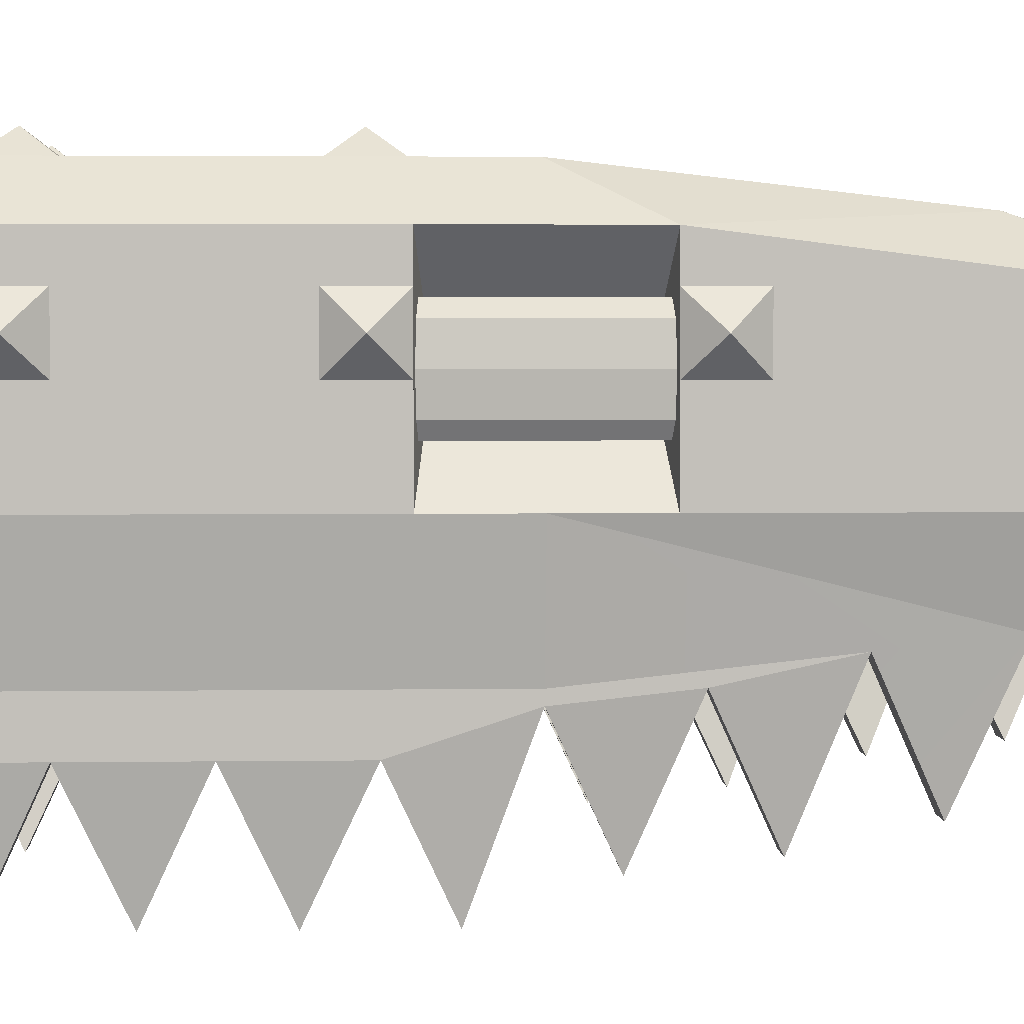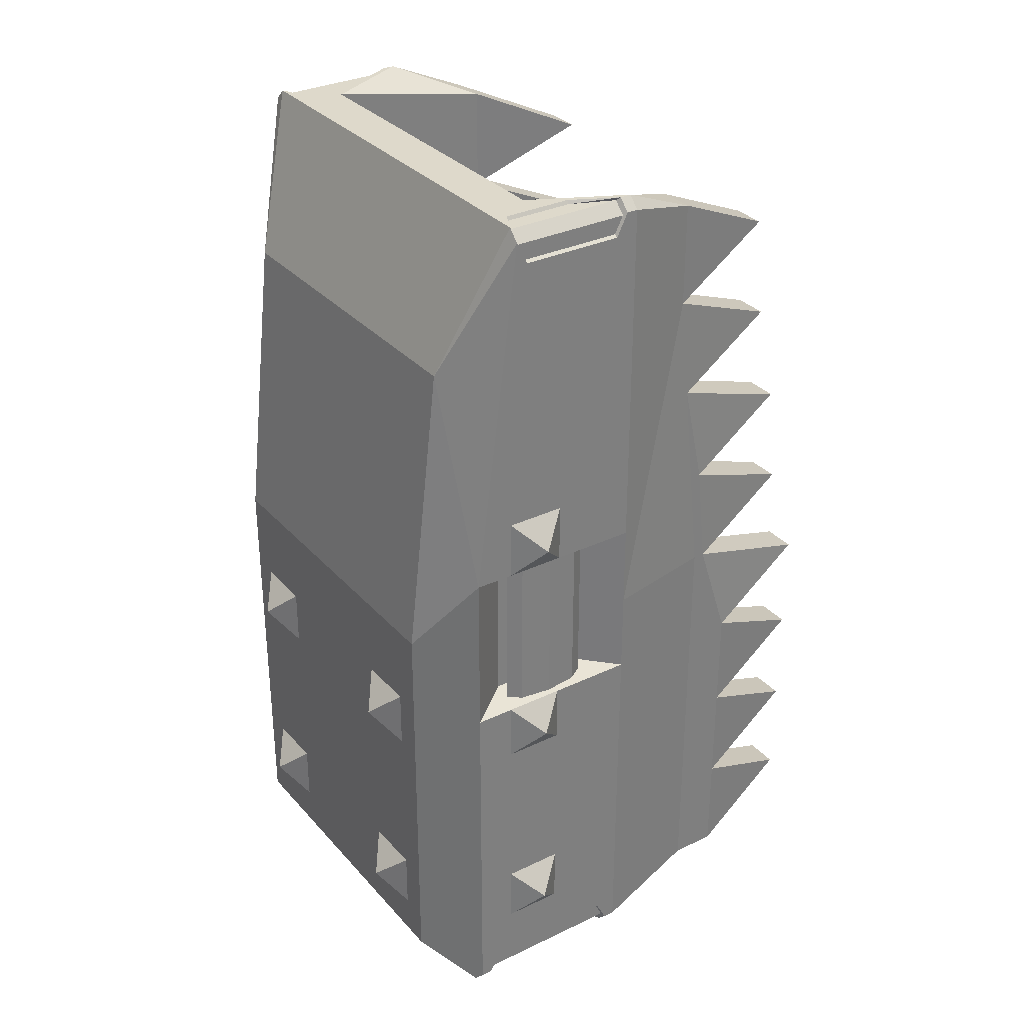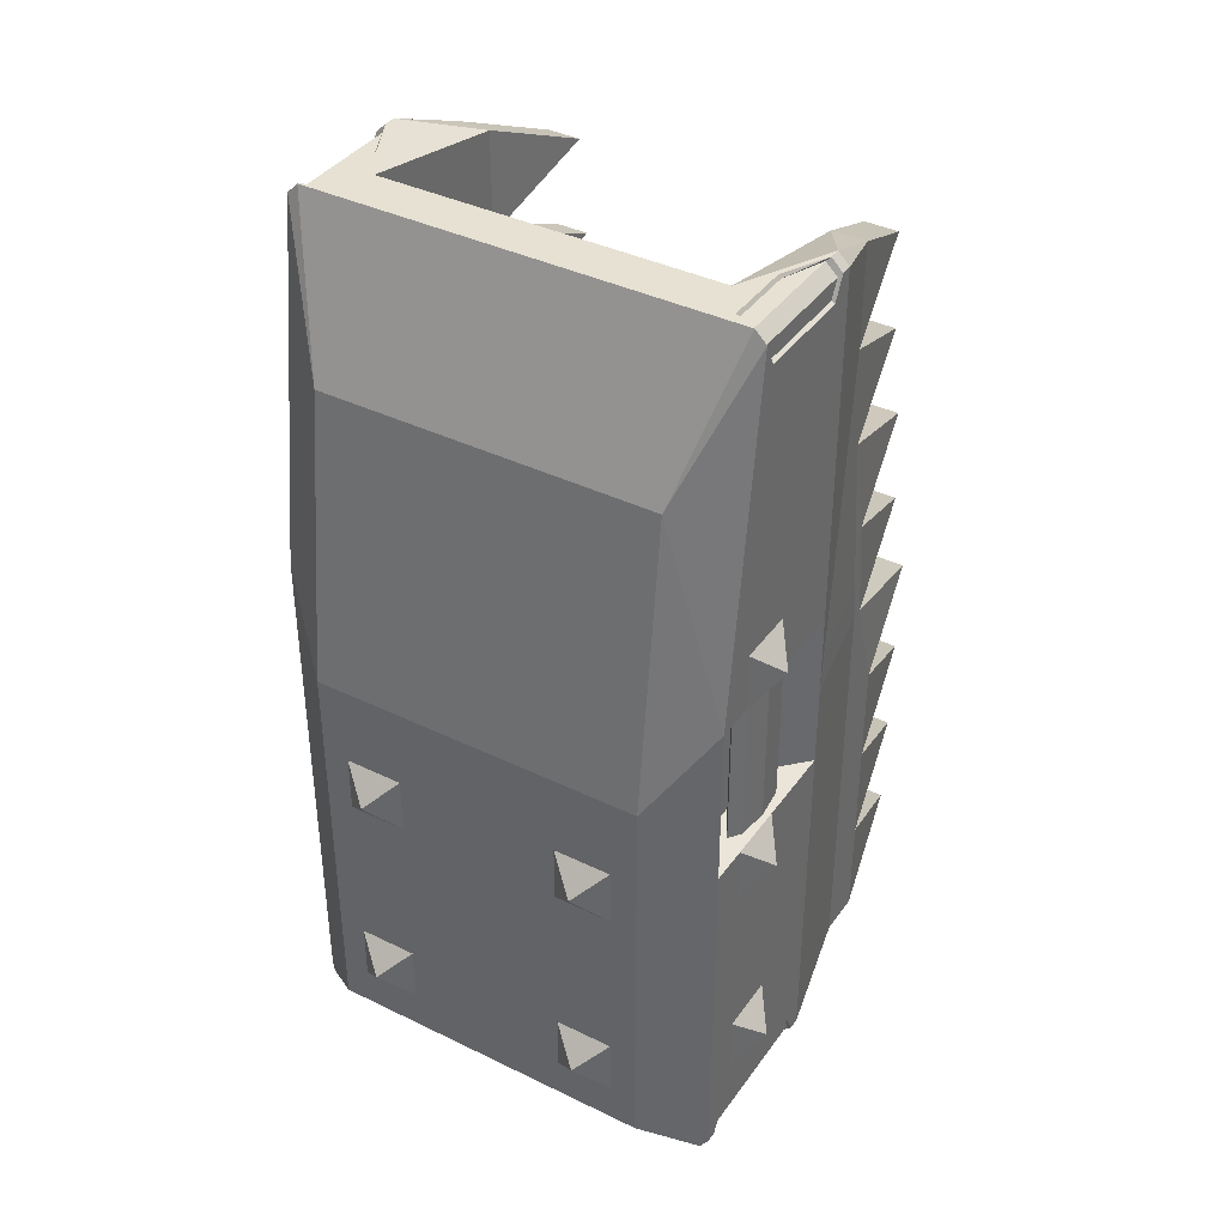
<metadata>
{"format":"obj","ext":"obj","renderer":"f3d","projection":"perspective","resolution":1024,"background":"white","views":[{"elev":3.1,"azim":-92.7,"up":"+Y"},{"elev":31.8,"azim":-124.0,"up":"+Z"},{"elev":38.7,"azim":-148.5,"up":"+Z"}]}
</metadata>
<code>
o EDTrackEnd
v 1.5 1.87 -0.13
v 1.6 2 0
v 1.5 1.87 0.13
v 1.5 2.13 -0.13
v 1.5 2.13 0.13
v 1.5 1.6 -0.35
v 1.5 1.87 1.13
v 1.5 1.55 -0.45
v 1.5 1.5 1.13
v 1.5 1.5 -0.45
v 1.5 1.5 1.5
v 1.4 1 1.5
v 1.4 1 -0.35
v 1.35 1.7 1.16
v 1.35 1.7 1.84
v 1.5 1.5 1.87
v 1.425 1.7 1.145
v 1.46 1.759 1.138
v 1.475 1.9 1.135
v 1.5 2.3 1.13
v 1.5 2.13 1.13
v 1.6 2 1
v 1.5 1.87 0.87
v 1.5 2.13 0.87
v 1.5 2.2 -0.35
v 1.485 1.6 -0.36
v 1.485 2.2 -0.36
v 1.485 2.237 -0.435
v 1.485 1.562 -0.435
v 1.5 2.25 -0.45
v 1.435 2.237 -0.485
v 1.45 2.25 -0.5
v 1.435 1.562 -0.485
v 1.36 1.6 -0.485
v 1.36 2.2 -0.485
v 1.35 1.6 -0.5
v 1.45 1.55 -0.5
v 1.35 2.2 -0.5
v -0.45 1.5 -0.5
v -0.45 1.55 -0.5
v -0.35 1.6 -0.5
v -0.35 2.2 -0.5
v -0.45 2.25 -0.5
v -0.45 2.3 -0.5
v 0.13 2.3 -0.5
v 0.13 2.13 -0.5
v -0.13 2.13 -0.5
v -0.13 1.87 -0.5
v 0.13 1.87 -0.5
v 0.13 1.442 -0.5
v 0.87 1.442 -0.5
v 0.87 1.87 -0.5
v 1.13 1.87 -0.5
v 1.13 2.13 -0.5
v 0.87 2.13 -0.5
v 0.87 2.3 -0.5
v 1.45 2.3 -0.5
v 1.45 1.5 -0.5
v -0.25 1.5 0.5
v 1.25 1.5 0.5
v -0.25 1 -0.35
v -0.25 1.5 2.5
v -0.25 1.15 3.35
v -0.25 1.15 2.888
v -0.25 1.1 2.425
v -0.25 1 1.962
v -0.25 0.95 1.5
v -0.25 0.8 1.038
v -0.25 0.8 0.575
v -0.25 0.8 0.1125
v -0.25 0.8 -0.35
v -0.4 1 -0.35
v -0.4 0.8 -0.35
v -0.15 0.3 -0.1187
v -0.3 0.3 -0.1187
v -0.4 0.8 0.1125
v -0.15 0.3 0.3438
v -0.3 0.3 0.3438
v -0.4 0.8 0.575
v -0.15 0.3 0.8063
v -0.3 0.3 0.8063
v -0.4 0.8 1.038
v -0.15 0.3 1.269
v -0.3 0.3 1.269
v -0.4 0.95 1.5
v -0.15 0.45 1.731
v -0.3 0.45 1.731
v -0.4 1 1.962
v -0.15 0.5 2.194
v -0.3 0.5 2.194
v -0.4 1.1 2.425
v -0.15 0.6 2.656
v -0.3 0.6 2.656
v -0.4 1.15 2.888
v -0.15 0.65 3.119
v -0.3 0.65 3.119
v -0.4 1.15 3.35
v -0.45 1.5 3.5
v -0.35 2.05 3.5
v -0.35 1.75 3.5
v -0.45 1.55 3.5
v 1.45 1.5 3.5
v 1.45 1.55 3.5
v 1.35 1.75 3.5
v 1.35 2.05 3.5
v 1.45 2.1 3.5
v -0.45 2.1 3.5
v -0.36 2.05 3.485
v -0.36 1.75 3.485
v -0.435 2.087 3.485
v -0.435 1.562 3.485
v -0.485 1.562 3.435
v -0.5 1.55 3.45
v -0.485 2.087 3.435
v -0.485 1.6 3.36
v -0.485 2.05 3.36
v -0.5 1.6 3.35
v -0.5 2.05 3.35
v -0.5 2.1 3.45
v -0.25 2.35 2.815
v 1.25 2.35 2.815
v 1.5 2.1 3.45
v 1.435 2.087 3.485
v 1.485 2.087 3.435
v 1.36 2.05 3.485
v 1.36 1.75 3.485
v 1.435 1.562 3.485
v 1.485 1.562 3.435
v 1.485 2.05 3.36
v 1.485 1.6 3.36
v 1.5 2.05 3.35
v 1.5 1.6 3.35
v 1.5 1.55 3.45
v 1.5 1.5 3.45
v 1.4 1.15 3.35
v 1.4 1.15 2.888
v 1.4 1.1 2.425
v 1.3 0.6 2.656
v 1.25 1.15 2.888
v 1.15 0.6 2.656
v 1.3 0.65 3.119
v 1.15 0.65 3.119
v 1.25 1.15 3.35
v 1.25 1 1.962
v 1.25 1.1 2.425
v 1.25 1.5 2.5
v 1.25 1 -0.35
v 1.25 0.8 -0.35
v 1.25 0.8 0.1125
v 1.25 0.8 0.575
v 1.25 0.8 1.038
v 1.25 0.95 1.5
v 1.15 0.5 2.194
v 1.4 1 1.962
v 1.3 0.5 2.194
v 1.4 0.95 1.5
v 1.4 0.8 -0.35
v 1.4 0.8 1.038
v 1.4 0.8 0.575
v 1.4 0.8 0.1125
v 1.3 0.3 -0.1187
v 1.15 0.3 -0.1187
v 1.3 0.3 0.3438
v 1.15 0.3 0.3438
v 1.3 0.3 0.8063
v 1.15 0.3 0.8063
v 1.3 0.3 1.269
v 1.15 0.3 1.269
v 1.3 0.45 1.731
v 1.15 0.45 1.731
v 1.5 2.13 2.13
v 1.5 2.13 1.87
v 1.5 2.3 1.87
v 1.5 1.87 1.87
v 1.5 1.87 2.13
v 1.6 2 2
v 1.475 1.9 1.865
v 1.46 1.759 1.862
v 1.425 1.7 1.855
v 1.39 1.759 1.848
v 1.375 1.9 1.845
v 1.35 2.1 1.84
v 1.39 2.041 1.848
v 1.425 2.1 1.855
v 1.46 2.041 1.862
v 1.46 2.041 1.138
v 1.425 2.1 1.145
v 1.39 2.041 1.152
v 1.375 1.9 1.155
v 1.39 1.759 1.152
v 1.35 2.1 1.16
v 1.25 2.5 -0.315
v 1.25 2.5 1.5
v 1.5 2.3 -0.45
v 1.471 2.323 -0.4787
v 1.13 2.5 1.13
v -0.25 2.5 1.5
v 0.87 2.5 1.13
v -0.13 2.5 1.13
v -0.25 2.5 -0.315
v -0.13 2.5 0.87
v -0 2.6 1
v 0.13 2.5 1.13
v 0.13 2.5 0.87
v 1.13 2.5 0.13
v 0.87 2.5 0.87
v 1.13 2.5 0.87
v 1 2.6 1
v 1.13 2.5 -0.13
v 0.87 2.5 -0.13
v 0.13 2.5 -0.13
v -0.13 2.5 -0.13
v -0.13 2.5 0.13
v 0.87 2.5 0.13
v 1 2.6 0
v 0.13 2.5 0.13
v -0 2.6 0
v -0.4713 2.323 -0.4787
v 0.87 2.3 -0.45
v 0.13 2.3 -0.45
v 0.87 2.086 -0.4
v 0.87 2.193 -0.4
v 0.87 2.193 -0.45
v 0.87 1.442 -0.45
v 0.87 1.55 -0.45
v 0.87 1.55 -0.4
v 0.87 1.657 -0.4
v 0.87 1.657 -0.45
v 0.87 1.764 -0.45
v 0.87 1.764 -0.4
v 0.87 1.978 -0.4
v 0.87 1.978 -0.45
v 0.87 2.086 -0.45
v 0.13 2.086 -0.4
v 0.13 2.193 -0.4
v 0.13 2.193 -0.45
v 0.13 2.086 -0.45
v 0.13 1.978 -0.45
v 0.13 1.978 -0.4
v 0.13 1.764 -0.4
v 0.13 1.764 -0.45
v 0.13 1.657 -0.45
v 0.13 1.657 -0.4
v 0.13 1.55 -0.4
v 0.13 1.55 -0.45
v 0.13 1.442 -0.45
v -0 2 -0.6
v 1 2 -0.6
v -0.5 2.25 -0.45
v -0.5 2.3 -0.45
v -0.5 2.3 1.13
v -0.5 2.2 -0.35
v -0.5 2.13 0.13
v -0.5 2.13 1.13
v -0.5 2.13 0.87
v -0.5 1.87 0.13
v -0.5 1.87 0.87
v -0.5 1.87 -0.13
v -0.6 2 0
v -0.5 2.13 -0.13
v -0.5 1.6 -0.35
v -0.5 1.87 1.13
v -0.5 1.55 -0.45
v -0.5 1.5 -0.45
v -0.5 1.5 1.13
v -0.4 1 1.5
v -0.5 1.5 1.5
v -0.5 1.5 3.45
v -0.5 1.5 1.87
v -0.5 2.3 1.87
v -0.5 2.13 1.87
v -0.5 2.13 2.13
v -0.5 1.87 2.13
v -0.5 1.87 1.87
v -0.35 2.1 1.16
v -0.35 2.1 1.84
v -0.3896 2.041 1.152
v -0.35 1.7 1.16
v -0.375 1.9 1.155
v -0.3896 2.041 1.848
v -0.375 1.9 1.845
v -0.425 2.1 1.145
v -0.425 2.1 1.855
v -0.4604 2.041 1.138
v -0.475 1.9 1.135
v -0.4604 1.759 1.138
v -0.425 1.7 1.145
v -0.3896 1.759 1.152
v -0.3896 1.759 1.848
v -0.425 1.7 1.855
v -0.4604 1.759 1.862
v -0.475 1.9 1.865
v -0.4604 2.041 1.862
v -0.35 1.7 1.84
v -0.6 2 2
v -0.6 2 1
v -0.485 1.562 -0.435
v -0.435 1.562 -0.485
v -0.485 1.6 -0.36
v -0.485 2.2 -0.36
v -0.485 2.237 -0.435
v -0.435 2.237 -0.485
v -0.36 1.6 -0.485
v -0.36 2.2 -0.485
v 1.25 1.31 -0.451
v 1.3 1.35 -0.5
v 1.27 1.259 -0.4796
v 1.25 1.255 -0.4776
v -0.3 1.35 -0.5
v -0.25 1.31 -0.451
v -0.25 1.255 -0.4776
v -0.2704 1.259 -0.4796
v -0.25 1.9 3.5
v 1.25 1.9 3.5
f 1 2 3
f 4 2 1
f 2 4 5
f 3 4 1
f 24 3 5
f 200 218 250
f 13 9 12
f 15 16 11
f 187 186 20
f 7 20 9
f 20 7 21
f 7 22 21
f 23 22 7
f 24 22 23
f 22 24 21
f 7 24 23
f 7 3 23
f 24 5 4
f 27 6 26
f 29 27 26
f 25 28 30
f 28 32 30
f 33 28 29
f 34 31 33
f 36 33 37
f 36 35 34
f 310 60 59
f 61 312 311
f 145 139 146
f 71 72 61
f 75 71 74
f 70 75 74
f 74 71 70
f 78 70 77
f 69 78 77
f 70 69 77
f 81 69 80
f 68 81 80
f 69 68 80
f 84 68 83
f 67 84 83
f 68 67 83
f 87 67 86
f 66 87 86
f 67 66 86
f 90 66 89
f 65 90 89
f 66 65 89
f 93 65 92
f 64 93 92
f 65 64 92
f 96 64 95
f 63 96 95
f 64 63 95
f 97 63 98
f 314 104 105
f 143 102 314
f 99 109 100
f 99 110 108
f 110 109 108
f 101 109 111
f 109 101 100
f 101 112 113
f 111 114 112
f 112 116 115
f 117 112 115
f 118 115 116
f 118 114 119
f 119 110 107
f 119 107 120
f 106 120 107
f 106 122 121
f 106 124 122
f 105 123 106
f 125 104 126
f 123 126 127
f 123 128 124
f 128 129 124
f 131 124 129
f 129 132 131
f 132 128 133
f 128 103 133
f 126 103 127
f 103 126 104
f 134 103 102
f 135 134 102
f 16 134 136
f 11 137 12
f 137 136 138
f 139 138 136
f 141 139 136
f 136 135 141
f 143 141 135
f 102 143 135
f 147 307 13
f 145 144 153
f 155 144 154
f 154 137 155
f 72 76 79
f 148 13 157
f 161 148 157
f 161 157 160
f 149 161 160
f 163 149 160
f 160 159 163
f 150 163 159
f 165 150 159
f 159 158 165
f 151 165 158
f 167 151 158
f 158 156 167
f 152 167 156
f 169 152 156
f 156 154 169
f 144 169 154
f 144 152 170
f 152 151 168
f 151 150 166
f 150 149 164
f 149 148 162
f 309 72 39
f 306 309 51
f 13 58 10
f 58 8 10
f 33 8 37
f 6 29 26
f 145 155 137
f 138 145 137
f 139 145 140
f 142 143 139
f 313 98 63
f 146 59 60
f 132 16 175
f 175 172 174
f 174 176 175
f 172 176 174
f 176 172 171
f 175 176 171
f 16 172 174
f 172 16 173
f 313 146 314
f 281 276 294
f 184 182 173
f 185 19 186
f 184 186 187
f 183 187 188
f 181 188 189
f 180 189 190
f 179 190 17
f 178 17 18
f 18 177 178
f 190 17 18
f 173 191 20
f 250 252 260
f 66 67 62
f 194 195 192
f 199 202 201
f 202 199 203
f 203 201 204
f 204 202 203
f 201 202 204
f 1 6 25
f 207 208 196
f 208 207 206
f 206 196 198
f 198 208 206
f 196 208 198
f 199 198 203
f 205 207 192
f 211 192 200
f 205 215 214
f 209 215 205
f 215 209 210
f 210 205 214
f 214 215 210
f 9 17 14
f 216 212 211
f 211 217 216
f 212 217 211
f 213 217 212
f 217 213 216
f 213 214 216
f 200 192 45
f 56 220 45
f 51 225 228
f 235 221 234
f 46 237 238
f 49 47 48
f 48 247 49
f 47 247 48
f 247 47 46
f 49 247 46
f 223 220 219
f 235 223 222
f 221 237 234
f 237 232 238
f 239 232 231
f 231 240 239
f 230 241 240
f 228 241 229
f 243 228 227
f 243 226 244
f 226 245 244
f 245 224 246
f 50 224 51
f 55 248 52
f 248 55 54
f 53 55 52
f 52 248 53
f 53 248 54
f 250 44 43
f 211 214 210
f 12 154 156
f 253 255 254
f 257 256 258
f 256 259 258
f 253 259 256
f 259 253 260
f 257 253 256
f 266 267 265
f 88 85 87
f 91 88 90
f 91 267 266
f 94 91 93
f 268 269 94
f 268 97 98
f 98 113 268
f 117 118 273
f 270 119 120
f 197 270 120
f 269 270 292
f 251 276 270
f 197 193 198
f 280 279 277
f 277 283 280
f 251 284 282
f 15 179 16
f 288 281 289
f 289 287 288
f 280 281 293
f 286 290 291
f 285 291 292
f 292 284 285
f 287 265 278
f 278 265 267
f 278 276 275
f 270 269 274
f 270 274 271
f 274 272 273
f 273 295 274
f 272 295 273
f 295 272 271
f 274 295 271
f 293 282 284
f 286 287 288
f 265 251 254
f 265 254 262
f 257 254 262
f 262 296 257
f 254 296 262
f 296 254 255
f 257 296 255
f 193 120 121
f 193 121 173
f 173 121 122
f 96 97 94
f 76 73 75
f 79 76 78
f 82 79 81
f 85 82 84
f 72 264 39
f 264 40 39
f 263 298 40
f 261 297 263
f 261 300 299
f 252 301 300
f 300 297 299
f 297 302 298
f 298 304 303
f 304 41 303
f 42 302 43
f 43 301 249
f 41 298 303
f 258 259 260
f 258 253 256
f 30 32 57
f 15 191 182
f 185 177 181
f 38 31 35
f 3 2 5
f 305 307 308
f 310 312 309
f 310 306 305
f 13 306 58
f 3 5 4
f 24 23 3
f 250 251 200
f 251 270 197
f 200 251 197
f 10 9 13
f 9 11 12
f 11 9 14
f 14 15 11
f 191 14 189
f 14 190 189
f 19 18 9
f 19 9 20
f 191 189 188
f 191 188 187
f 186 19 20
f 20 191 187
f 7 21 24
f 27 25 6
f 29 28 27
f 25 27 28
f 28 31 32
f 33 31 28
f 34 35 31
f 36 34 33
f 36 38 35
f 310 305 60
f 61 72 312
f 143 314 139
f 314 146 139
f 146 60 152
f 60 305 147
f 305 308 147
f 147 148 149
f 150 151 60
f 151 152 60
f 147 149 60
f 149 150 60
f 152 144 146
f 144 145 146
f 71 73 72
f 75 73 71
f 70 76 75
f 78 76 70
f 69 79 78
f 81 79 69
f 68 82 81
f 84 82 68
f 67 85 84
f 87 85 67
f 66 88 87
f 90 88 66
f 65 91 90
f 93 91 65
f 64 94 93
f 96 94 64
f 63 97 96
f 100 101 98
f 100 98 313
f 106 107 99
f 99 100 313
f 314 102 104
f 102 103 104
f 99 313 314
f 105 106 99
f 105 99 314
f 99 108 109
f 99 107 110
f 110 111 109
f 101 111 112
f 111 110 114
f 112 114 116
f 117 113 112
f 118 117 115
f 118 116 114
f 119 114 110
f 106 121 120
f 106 123 124
f 105 125 123
f 125 105 104
f 123 125 126
f 123 127 128
f 128 130 129
f 131 122 124
f 129 130 132
f 132 130 128
f 128 127 103
f 134 133 103
f 135 136 134
f 136 11 16
f 11 136 137
f 139 140 138
f 141 142 139
f 143 142 141
f 147 308 307
f 155 153 144
f 85 88 266
f 88 91 266
f 266 72 79
f 72 73 76
f 79 82 266
f 82 85 266
f 148 147 13
f 161 162 148
f 149 162 161
f 163 164 149
f 150 164 163
f 165 166 150
f 151 166 165
f 167 168 151
f 152 168 167
f 169 170 152
f 144 170 169
f 309 312 72
f 309 39 41
f 39 40 41
f 37 58 36
f 58 306 36
f 309 41 50
f 41 42 48
f 42 43 44
f 44 45 42
f 45 46 47
f 45 47 42
f 48 49 50
f 42 47 48
f 38 36 53
f 36 306 51
f 53 36 51
f 57 32 38
f 55 56 54
f 56 57 38
f 54 56 38
f 51 52 53
f 53 54 38
f 41 48 50
f 309 50 51
f 58 37 8
f 33 29 8
f 6 8 29
f 145 153 155
f 138 140 145
f 146 62 59
f 171 172 173
f 173 122 171
f 122 131 171
f 132 133 134
f 131 132 175
f 171 131 175
f 132 134 16
f 16 174 175
f 175 171 172
f 313 62 146
f 294 269 289
f 289 281 294
f 16 179 178
f 16 178 177
f 180 15 181
f 15 182 181
f 173 16 177
f 173 177 185
f 183 181 182
f 173 185 184
f 184 183 182
f 185 177 19
f 184 185 186
f 183 184 187
f 181 183 188
f 180 181 189
f 179 180 190
f 178 179 17
f 18 19 177
f 18 19 189
f 19 186 188
f 186 187 188
f 188 189 19
f 189 190 18
f 173 182 191
f 263 264 261
f 264 265 261
f 265 262 257
f 265 257 258
f 250 249 252
f 261 265 258
f 260 253 250
f 253 254 251
f 261 258 252
f 258 260 252
f 251 250 253
f 62 313 64
f 313 63 64
f 310 59 61
f 59 62 67
f 61 59 70
f 61 311 310
f 70 71 61
f 67 68 59
f 68 69 59
f 69 70 59
f 62 64 65
f 65 66 62
f 192 193 20
f 193 173 20
f 20 194 192
f 203 199 201
f 10 8 6
f 25 30 194
f 9 10 6
f 25 194 4
f 194 20 4
f 7 9 3
f 9 6 3
f 1 3 6
f 20 21 24
f 24 4 20
f 4 1 25
f 206 207 196
f 205 214 206
f 214 213 204
f 213 201 204
f 204 203 198
f 204 198 206
f 214 204 206
f 211 210 192
f 210 209 192
f 205 206 207
f 192 209 205
f 200 213 212
f 212 211 200
f 210 209 205
f 9 18 17
f 17 190 14
f 216 213 212
f 195 57 192
f 57 56 192
f 45 44 200
f 44 218 200
f 56 45 192
f 56 219 220
f 233 221 222
f 223 219 56
f 233 222 223
f 230 231 52
f 231 232 52
f 233 223 55
f 223 56 55
f 229 230 52
f 232 233 55
f 55 52 232
f 52 51 228
f 228 229 52
f 51 224 225
f 225 226 227
f 225 227 228
f 235 222 221
f 50 49 242
f 49 46 238
f 50 245 246
f 46 45 236
f 45 220 236
f 236 235 234
f 245 50 242
f 243 244 245
f 242 49 241
f 46 236 237
f 236 234 237
f 242 243 245
f 239 240 49
f 240 241 49
f 238 239 49
f 49 46 47
f 223 236 220
f 235 236 223
f 221 233 237
f 237 233 232
f 239 238 232
f 231 230 240
f 230 229 241
f 228 242 241
f 243 242 228
f 243 227 226
f 226 225 245
f 245 225 224
f 50 246 224
f 53 54 55
f 43 249 250
f 250 218 44
f 211 216 214
f 160 157 13
f 12 137 154
f 160 13 159
f 13 12 159
f 156 158 12
f 158 159 12
f 257 255 253
f 264 72 265
f 72 266 265
f 91 94 267
f 94 97 268
f 269 267 94
f 98 101 113
f 118 119 272
f 119 270 272
f 270 271 272
f 273 274 269
f 273 269 117
f 269 268 117
f 118 272 273
f 268 113 117
f 276 281 280
f 276 280 283
f 290 289 269
f 291 290 269
f 270 276 283
f 270 283 293
f 292 291 269
f 270 293 292
f 251 275 276
f 193 192 207
f 196 198 193
f 198 199 197
f 193 207 196
f 213 200 201
f 200 197 201
f 199 201 197
f 280 281 279
f 277 282 283
f 277 278 275
f 251 265 285
f 251 285 284
f 277 275 282
f 275 251 282
f 15 180 179
f 288 279 281
f 289 290 287
f 289 290 291
f 291 292 289
f 292 293 281
f 289 292 281
f 293 283 280
f 286 287 290
f 285 286 291
f 292 293 284
f 286 285 265
f 278 277 279
f 278 279 288
f 287 286 265
f 278 288 287
f 267 269 294
f 294 278 267
f 278 294 276
f 274 271 272
f 293 283 282
f 288 279 285
f 279 277 284
f 277 282 284
f 284 285 279
f 285 286 288
f 257 255 254
f 193 197 120
f 264 263 40
f 263 297 298
f 261 299 297
f 261 252 300
f 252 249 301
f 300 301 297
f 297 301 302
f 298 302 304
f 304 42 41
f 42 304 302
f 43 302 301
f 41 40 298
f 258 260 253
f 57 195 194
f 194 30 57
f 15 14 191
f 177 178 181
f 178 179 180
f 181 178 180
f 181 183 185
f 183 184 185
f 38 32 31
f 305 306 307
f 310 311 312
f 310 309 306
f 13 307 306

</code>
